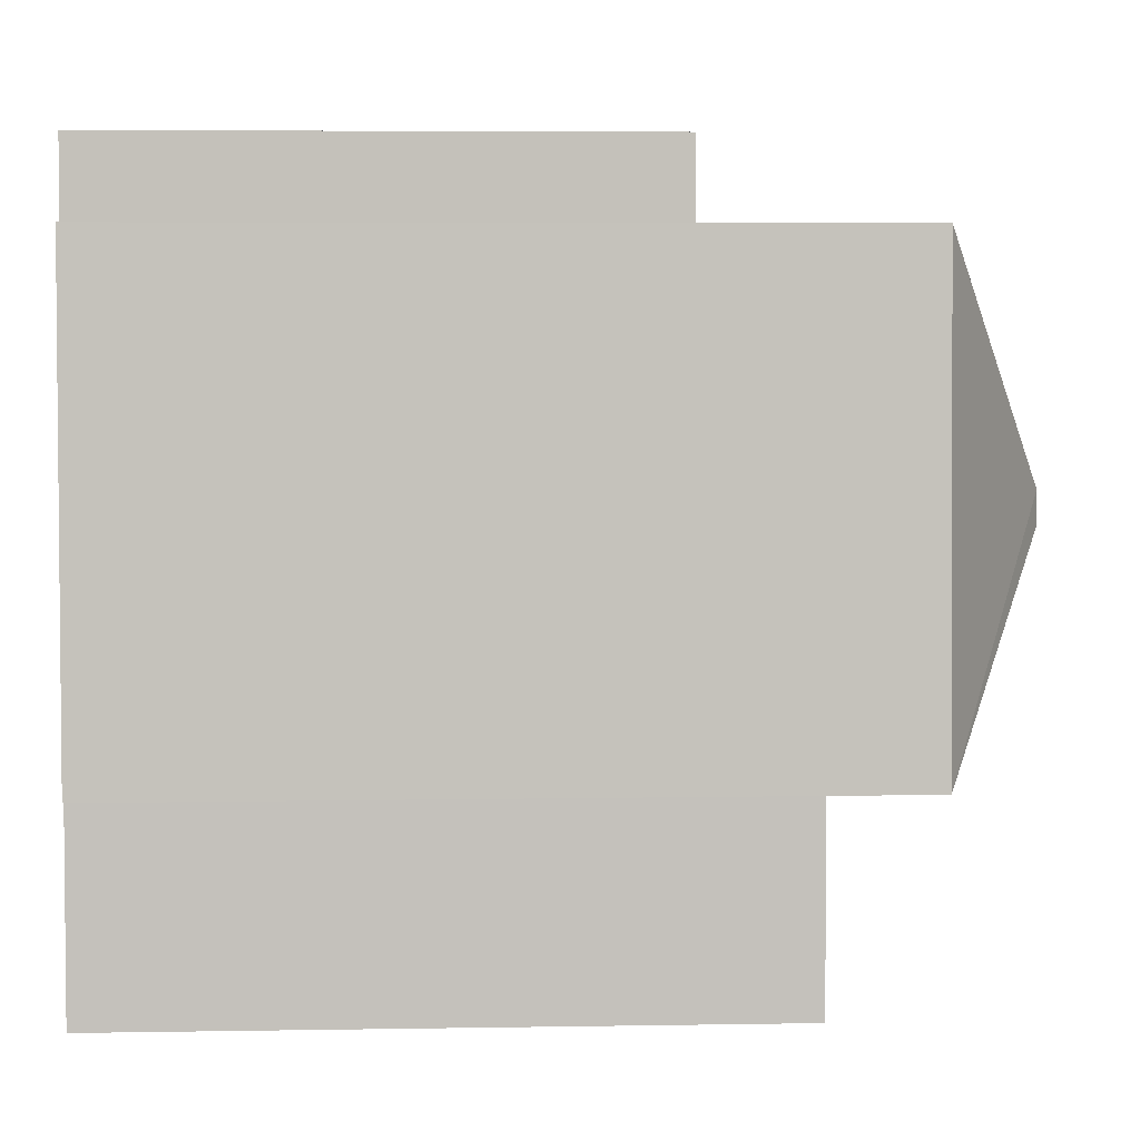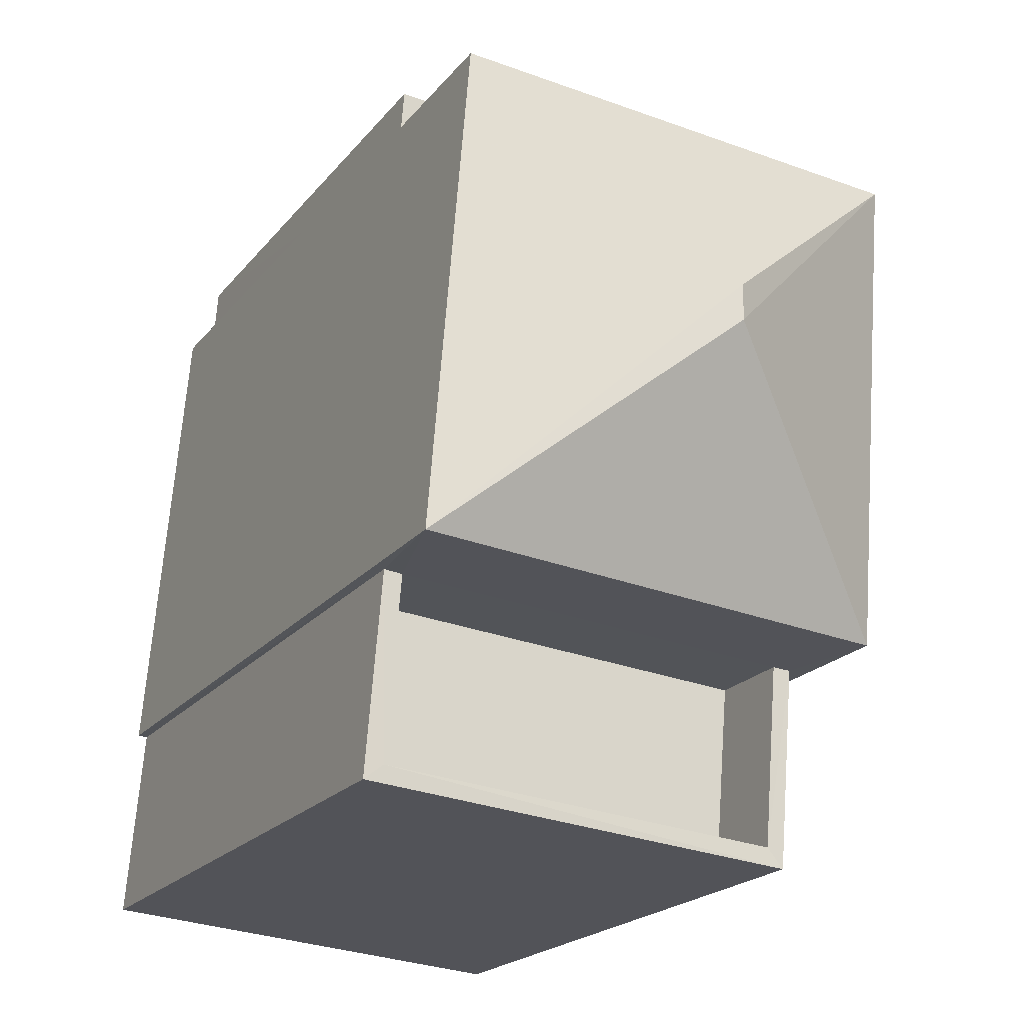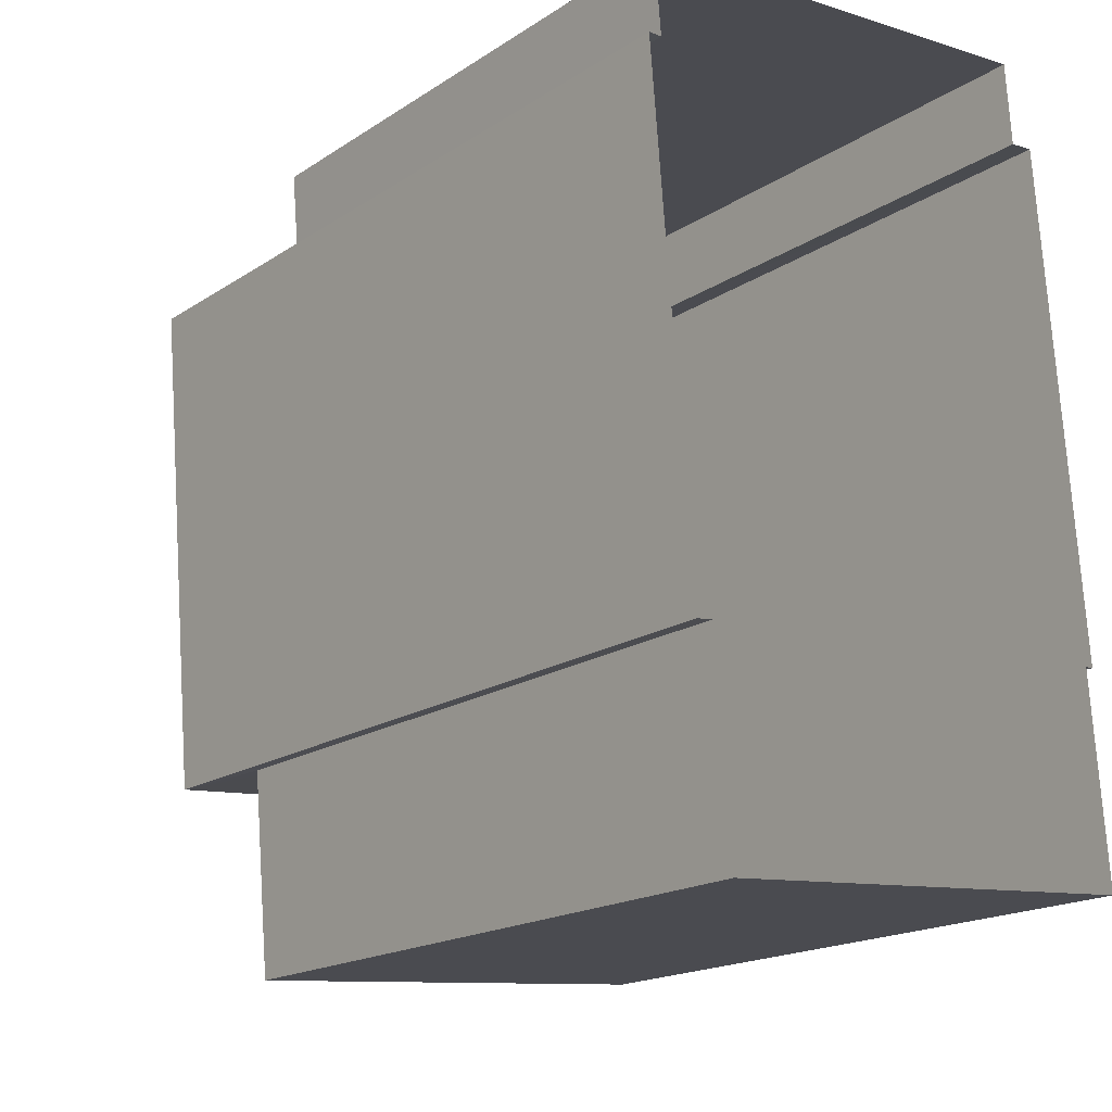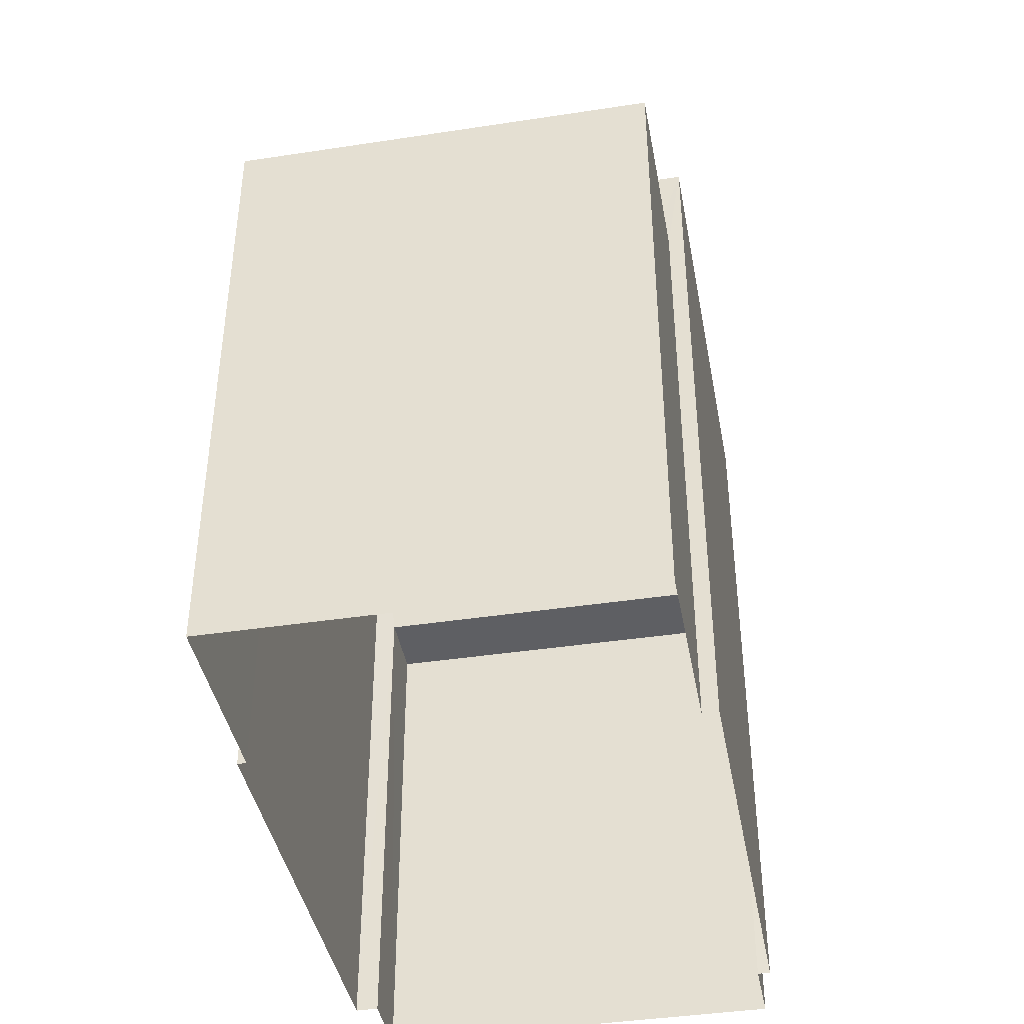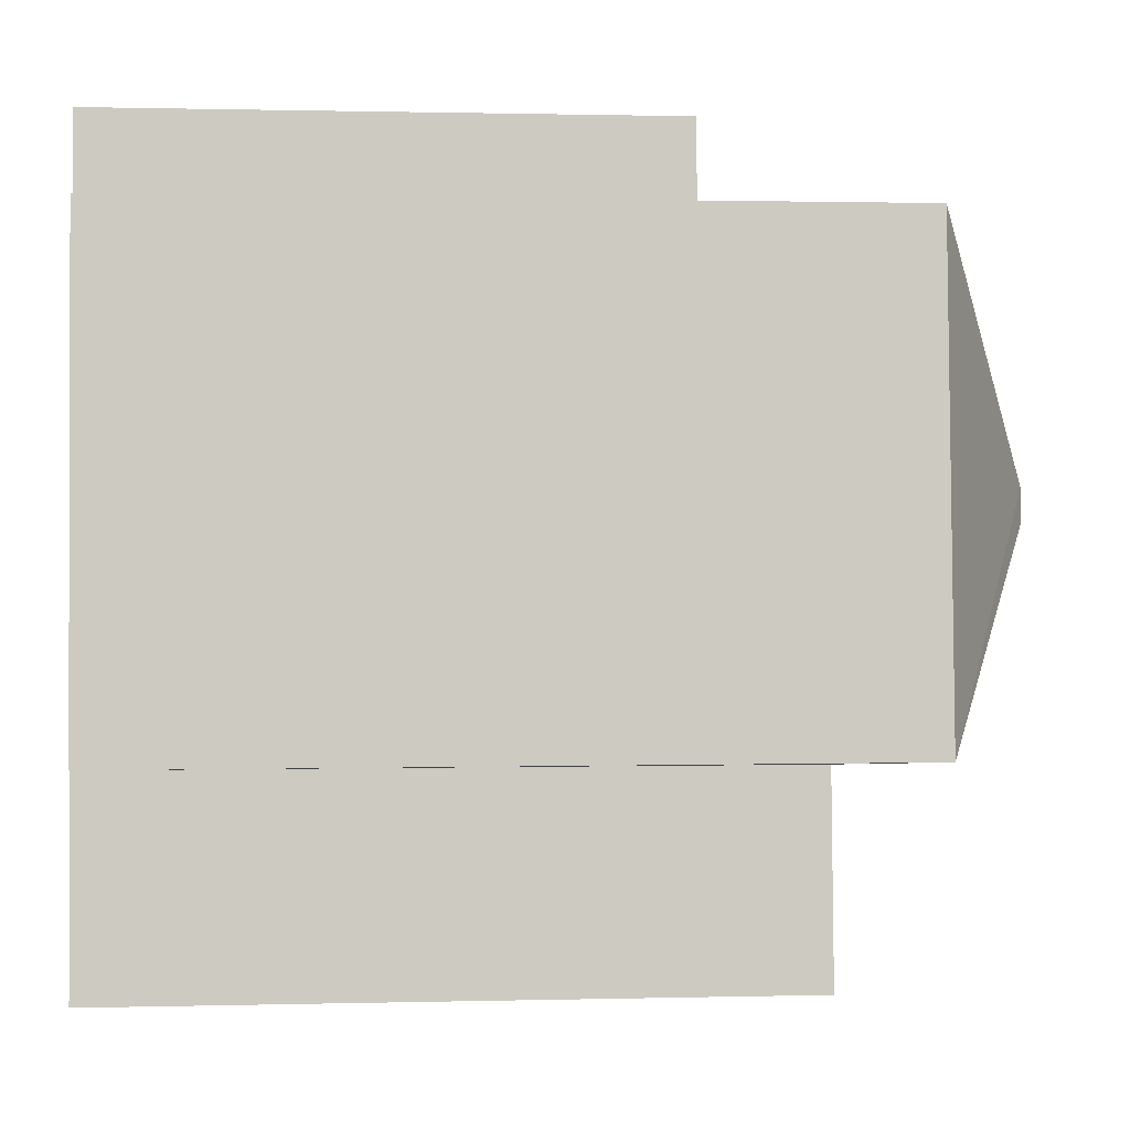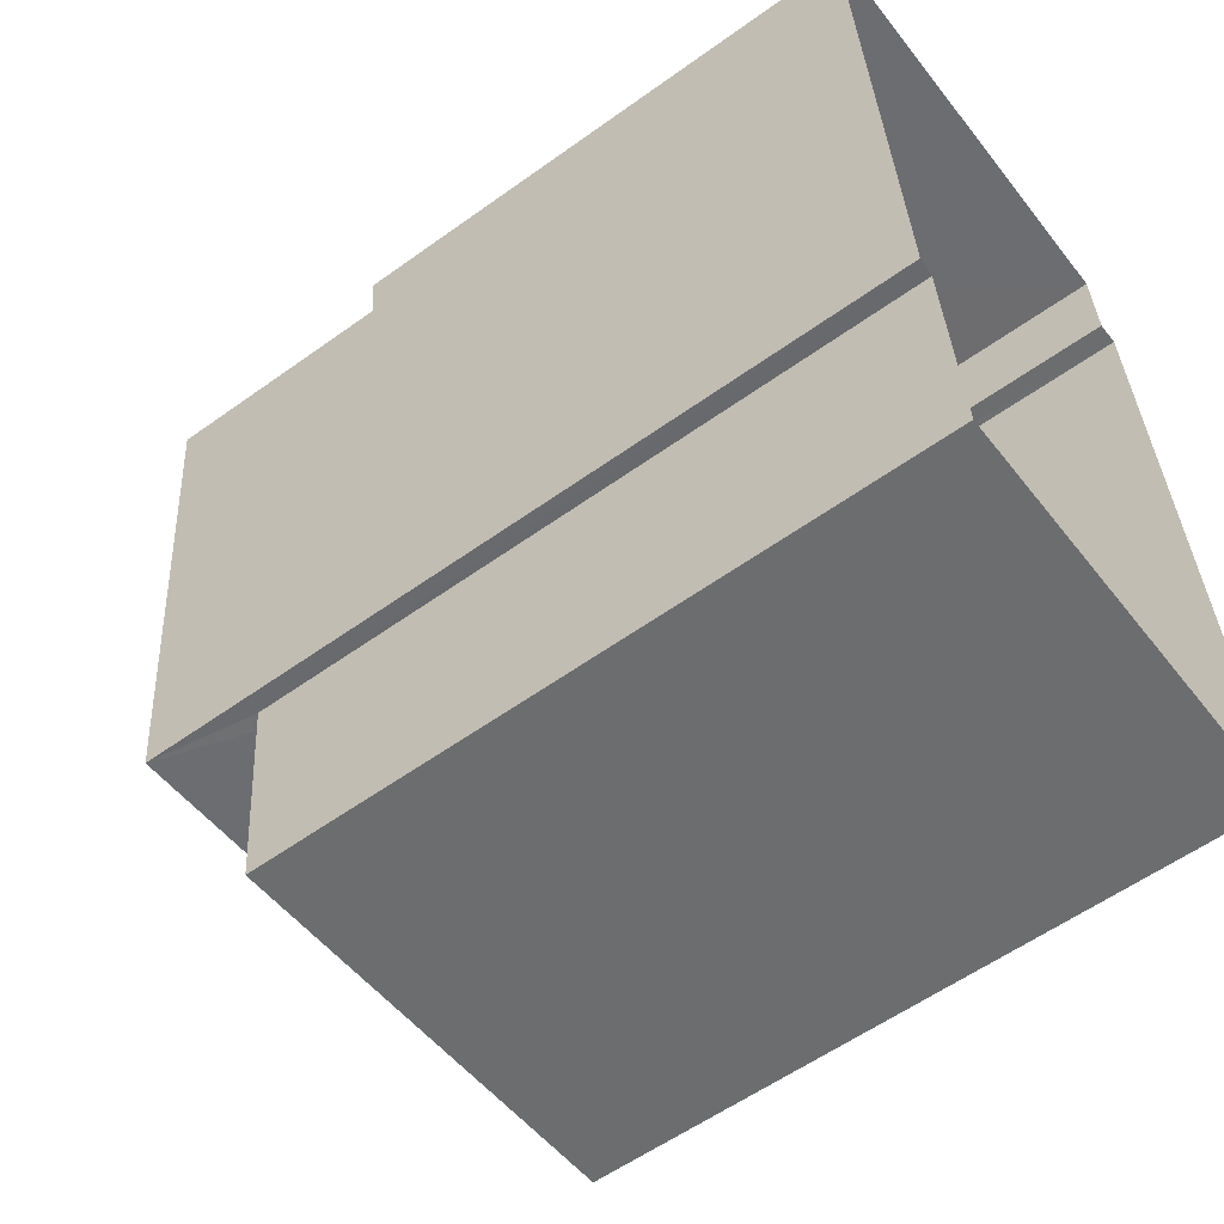
<metadata>
{"format":"obj","ext":"obj","renderer":"f3d","projection":"perspective","resolution":1024,"background":"white","views":[{"elev":7.1,"azim":-92.6,"up":"+Y"},{"elev":-20.6,"azim":-27.2,"up":"+Y"},{"elev":-17.8,"azim":141.6,"up":"+Y"},{"elev":-41.2,"azim":5.7,"up":"+Z"},{"elev":1.6,"azim":-95.3,"up":"+Y"},{"elev":-57.6,"azim":126.8,"up":"+Y"}]}
</metadata>
<code>
v -8.881e+04 -9.861e+04 9.335
v -8.881e+04 -9.861e+04 9.335
v -8.881e+04 -9.861e+04 9.335
v -8.881e+04 -9.861e+04 9.335
v -8.881e+04 -9.861e+04 9.335
v -8.881e+04 -9.861e+04 9.334
v -8.881e+04 -9.861e+04 9.334
v -8.881e+04 -9.861e+04 9.335
v -8.881e+04 -9.861e+04 9.334
v -8.881e+04 -9.862e+04 9.334
v -8.881e+04 -9.862e+04 9.334
v -8.881e+04 -9.861e+04 9.334
v -8.881e+04 -9.861e+04 15.58
v -8.881e+04 -9.862e+04 15.58
v -8.881e+04 -9.862e+04 15.58
v -8.881e+04 -9.861e+04 15.58
v -8.881e+04 -9.861e+04 19.17
v -8.881e+04 -9.861e+04 19.17
v -8.881e+04 -9.861e+04 17.78
v -8.881e+04 -9.861e+04 17.78
v -8.881e+04 -9.861e+04 15.36
v -8.881e+04 -9.861e+04 15.36
v -8.881e+04 -9.861e+04 15.36
v -8.881e+04 -9.861e+04 15.36
v -8.881e+04 -9.861e+04 17.78
v -8.881e+04 -9.861e+04 16.58
v -8.881e+04 -9.861e+04 16.58
v -8.881e+04 -9.862e+04 16.58
v -8.881e+04 -9.862e+04 16.58
v -8.881e+04 -9.861e+04 16.58
v -8.881e+04 -9.862e+04 16.58
v -8.881e+04 -9.861e+04 16.58
v -8.881e+04 -9.862e+04 16.58
v -8.881e+04 -9.861e+04 17.78
f 1 2 3
f 1 3 4
f 5 4 6
f 7 5 6
f 3 8 9
f 10 6 11
f 12 3 9
f 11 6 12
f 4 3 12
f 6 4 12
f 13 14 15
f 16 13 15
f 17 18 19
f 17 19 20
f 21 22 23
f 24 21 23
f 18 17 25
f 25 17 20
f 26 27 28
f 27 29 28
f 30 31 32
f 32 31 33
f 28 29 33
f 31 28 33
f 18 25 34
f 19 18 34
f 30 15 31
f 30 16 15
f 5 24 4
f 21 8 3
f 34 24 5
f 25 21 24
f 21 25 8
f 25 24 34
f 22 2 1
f 23 22 1
f 6 10 29
f 27 6 29
f 6 27 7
f 19 7 27
f 19 30 20
f 9 32 12
f 20 32 9
f 13 16 30
f 26 13 30
f 19 27 26
f 30 32 20
f 19 26 30
f 3 2 22
f 21 3 22
f 8 20 9
f 8 25 20
f 19 34 5
f 7 19 5
f 24 23 1
f 4 24 1
f 12 33 11
f 12 32 33
f 13 28 14
f 13 26 28
f 33 10 11
f 33 29 10
f 31 15 14
f 28 31 14

</code>
